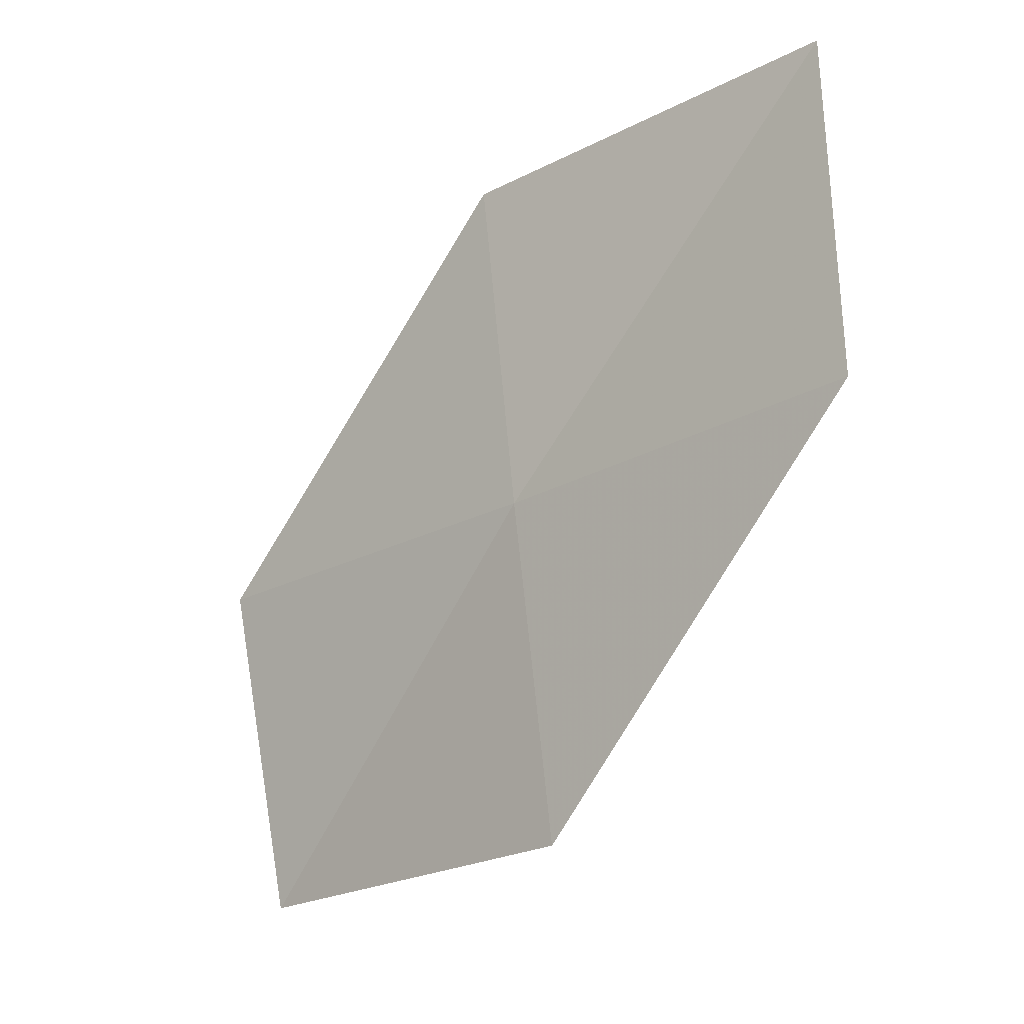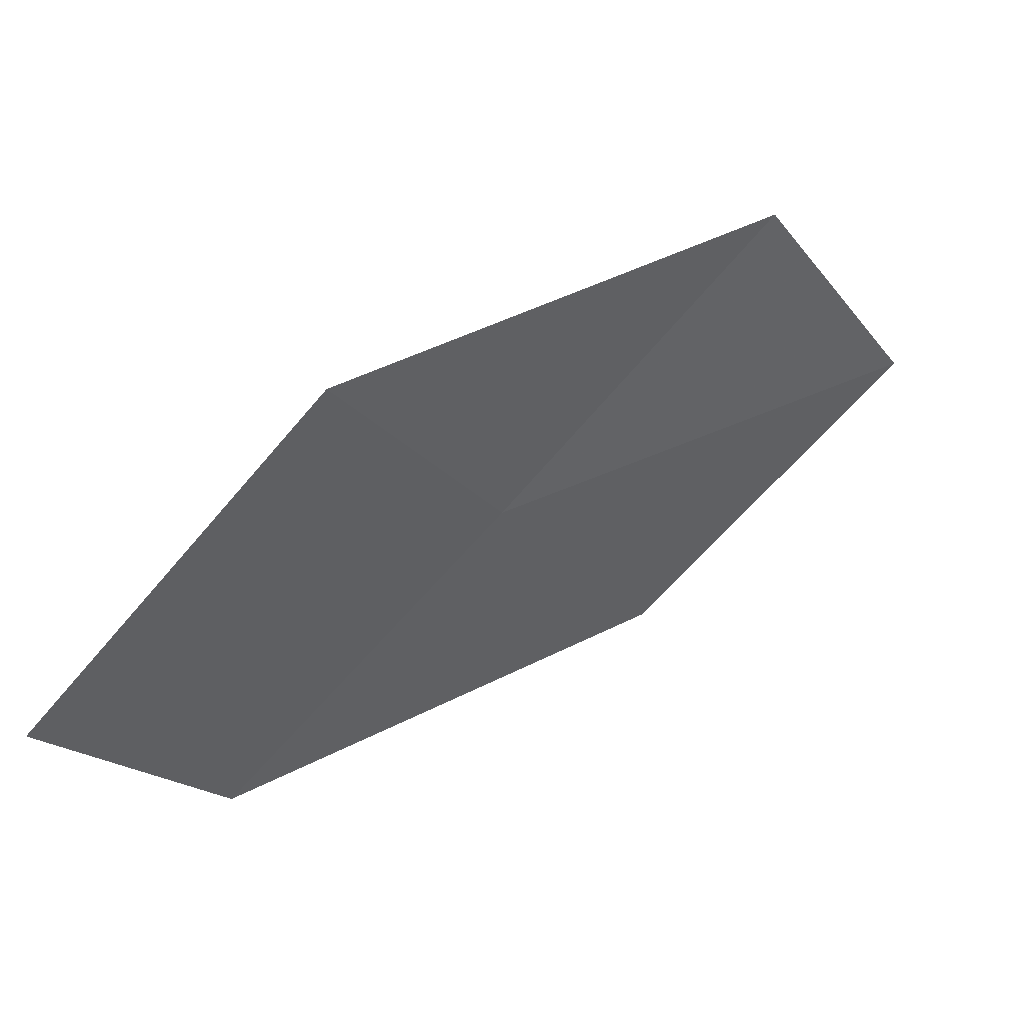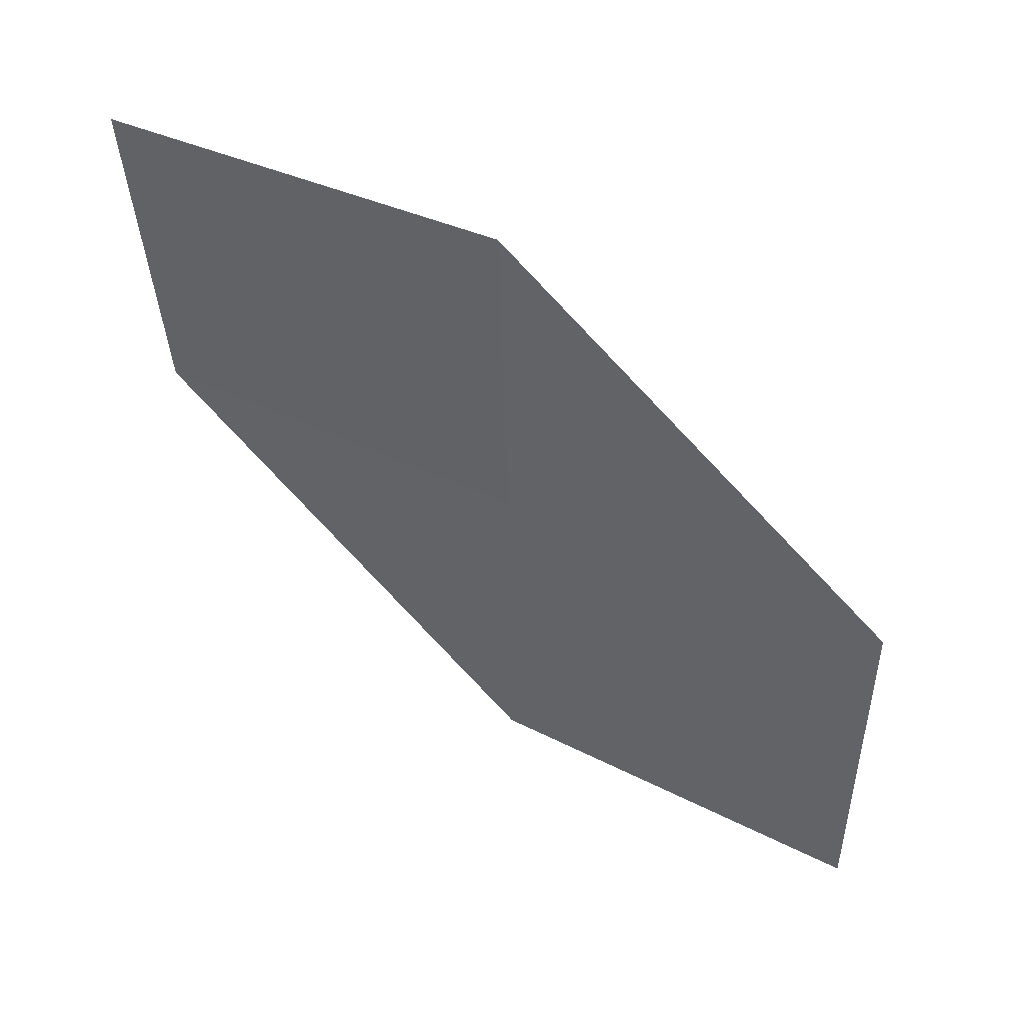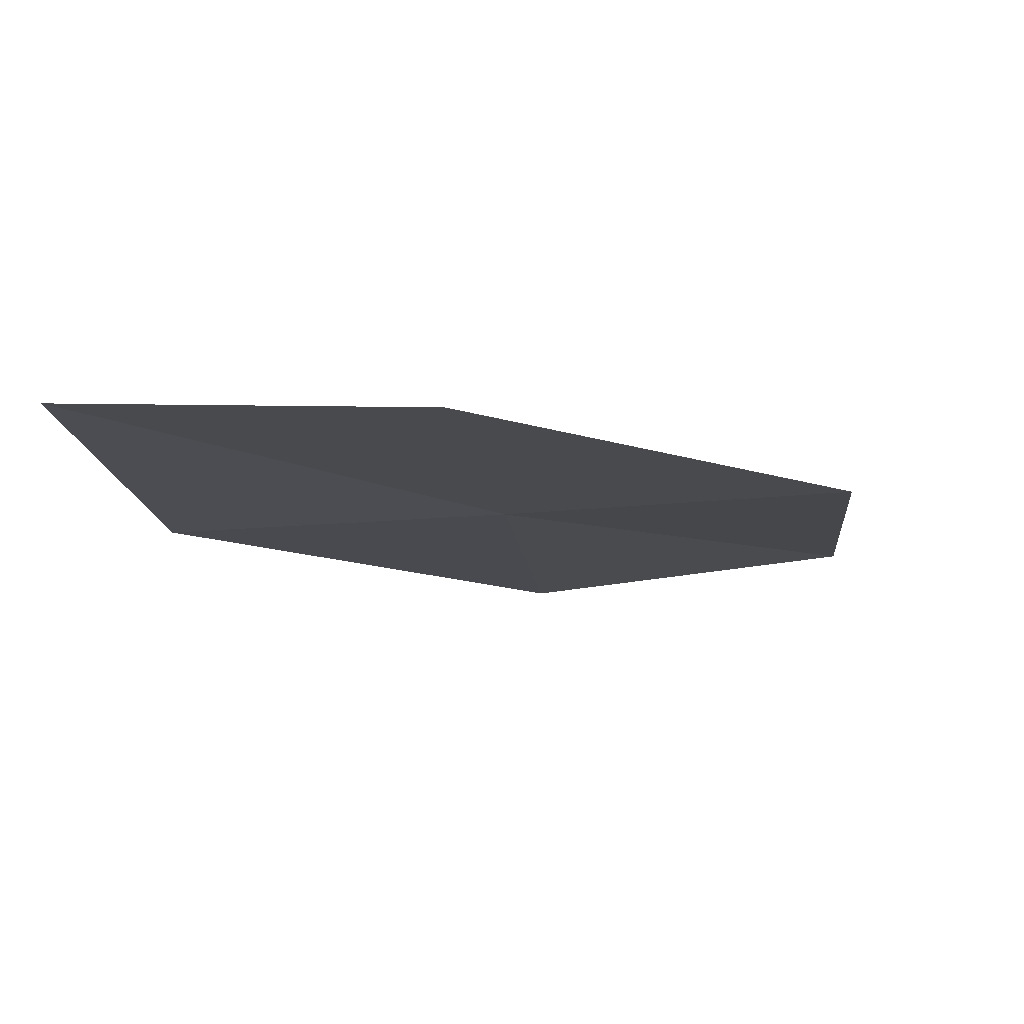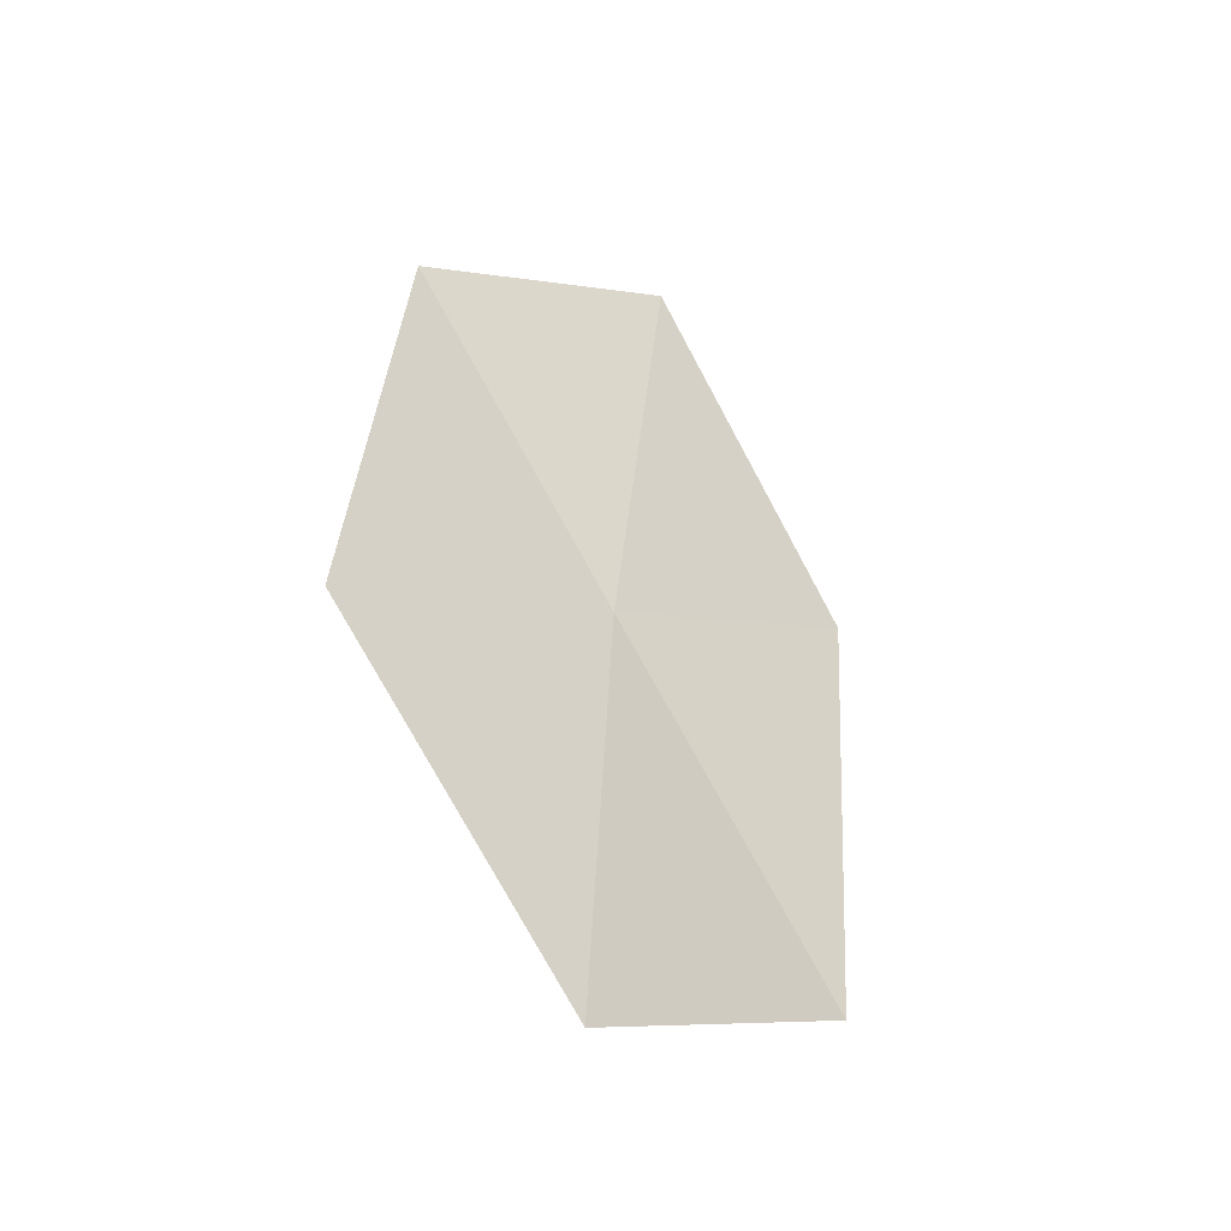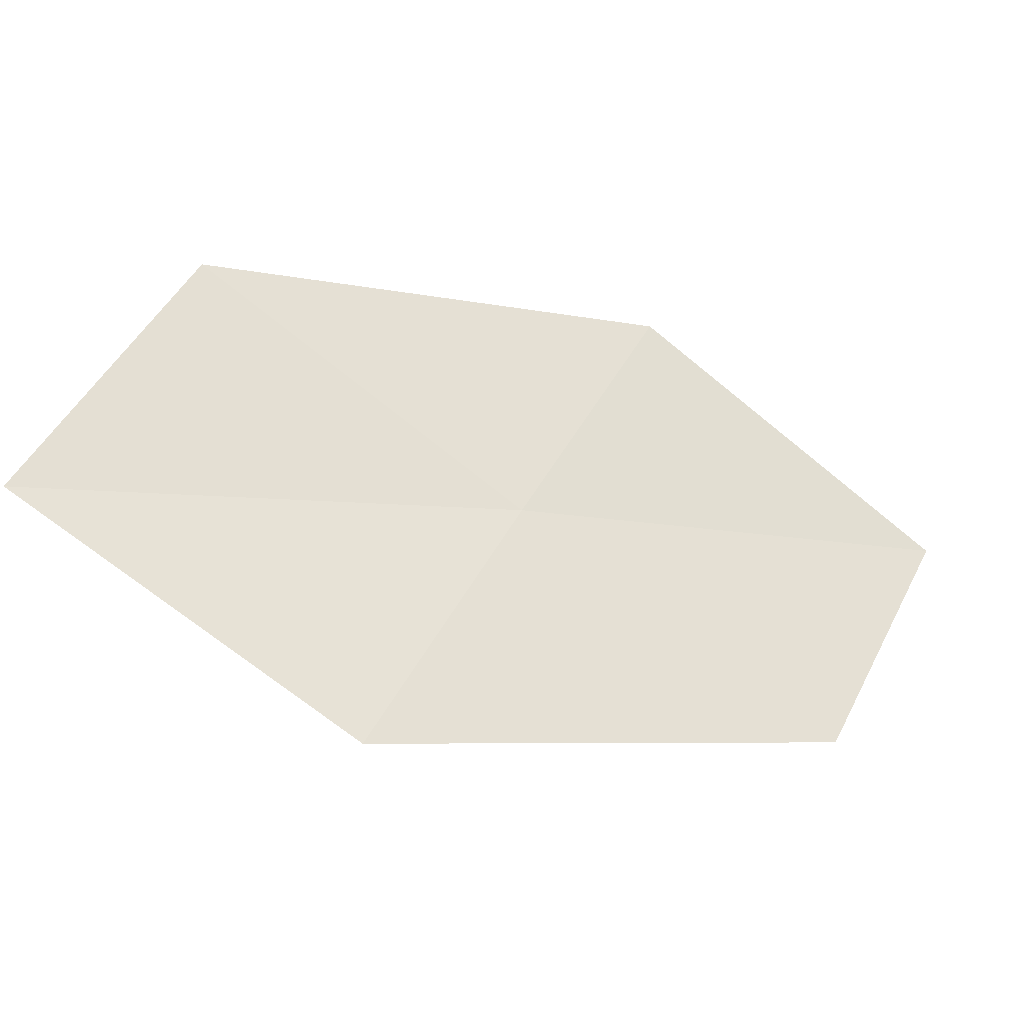
<metadata>
{"format":"obj","ext":"obj","renderer":"f3d","projection":"perspective","resolution":1024,"background":"white","views":[{"elev":-43.8,"azim":-89.4,"up":"+Y"},{"elev":77.2,"azim":5.2,"up":"+Y"},{"elev":74.0,"azim":76.2,"up":"+Y"},{"elev":36.6,"azim":-60.6,"up":"+Z"},{"elev":3.3,"azim":66.3,"up":"+Z"},{"elev":-61.7,"azim":-164.3,"up":"+Y"}]}
</metadata>
<code>
v -14.44 11.92 2.519
v -13.95 10.99 2.625
v -15.2 11.66 3.444
v -14.92 12.83 2.427
v -15.65 12.6 3.408
v -13.18 11.3 1.738
v -13.7 12.19 1.58
f 1 3 2
f 1 4 5
f 1 5 3
f 1 2 6
f 1 7 4
f 1 6 7

</code>
